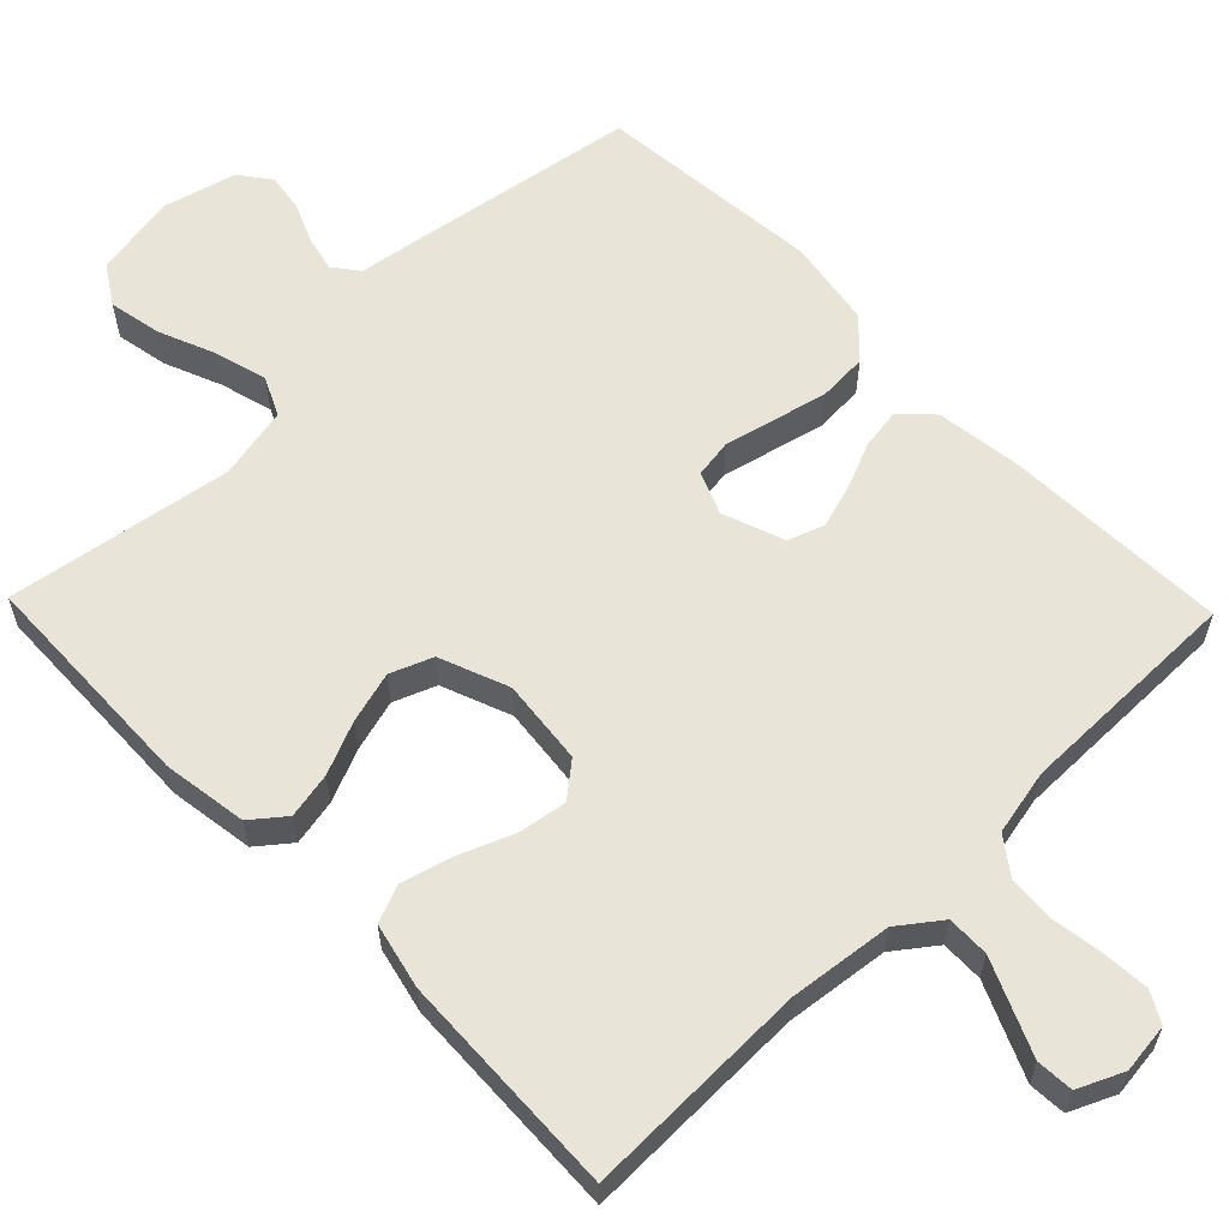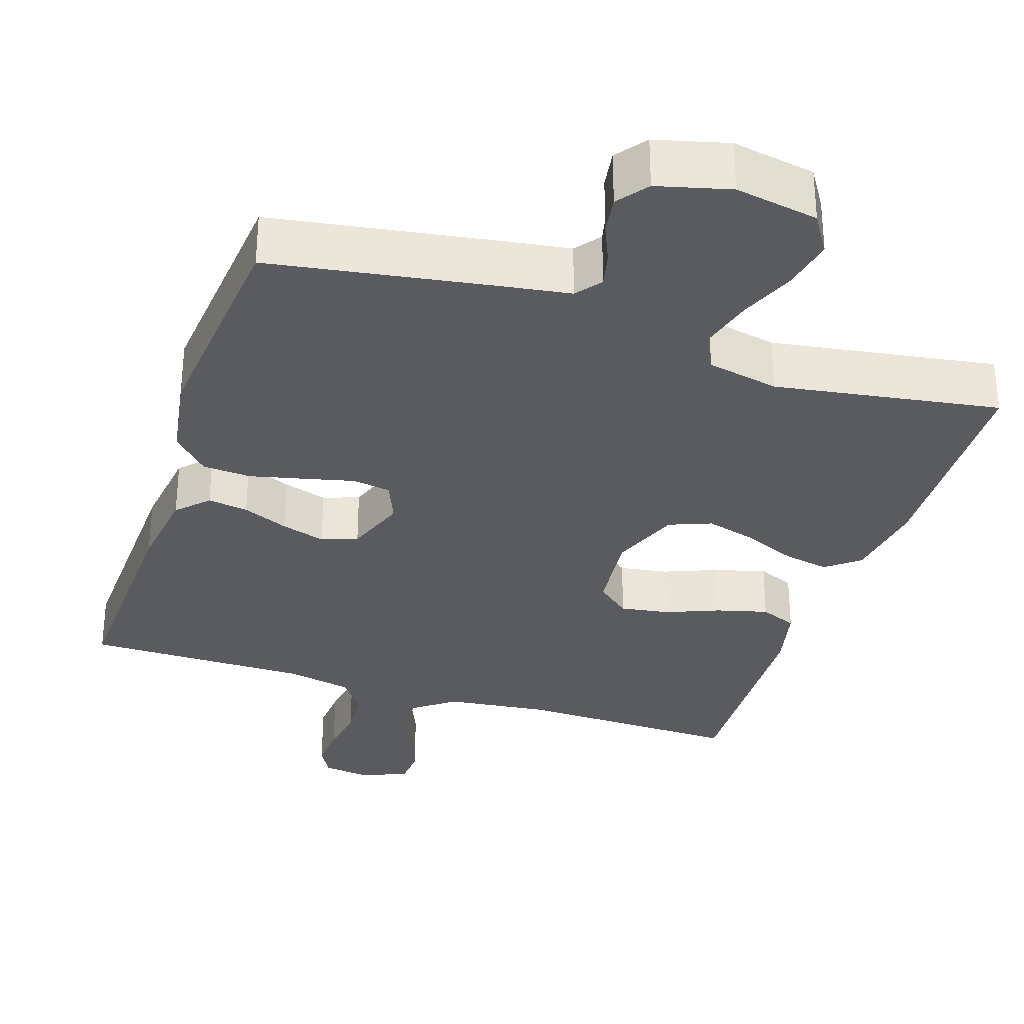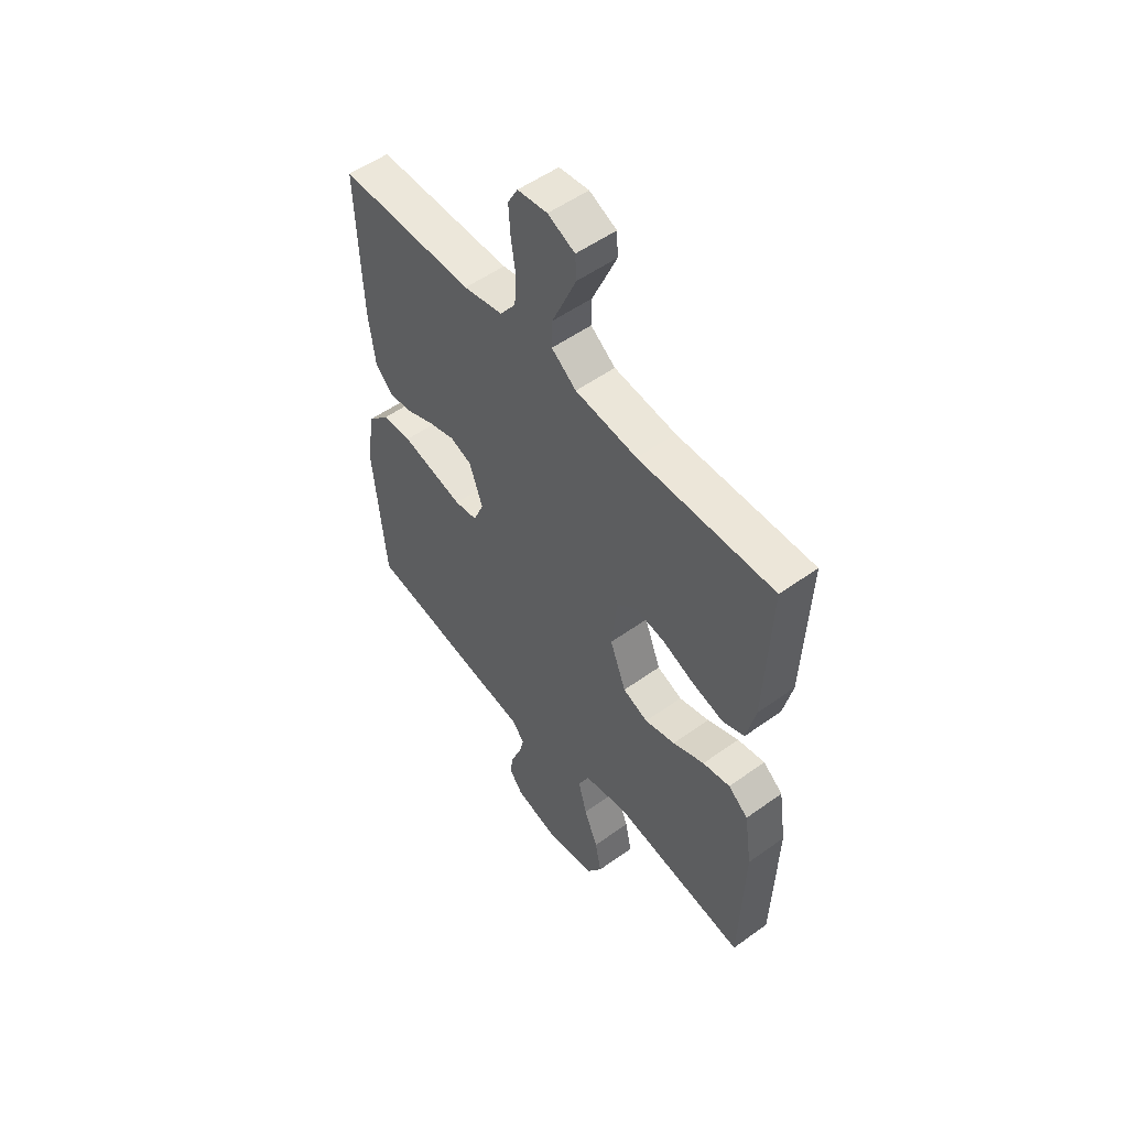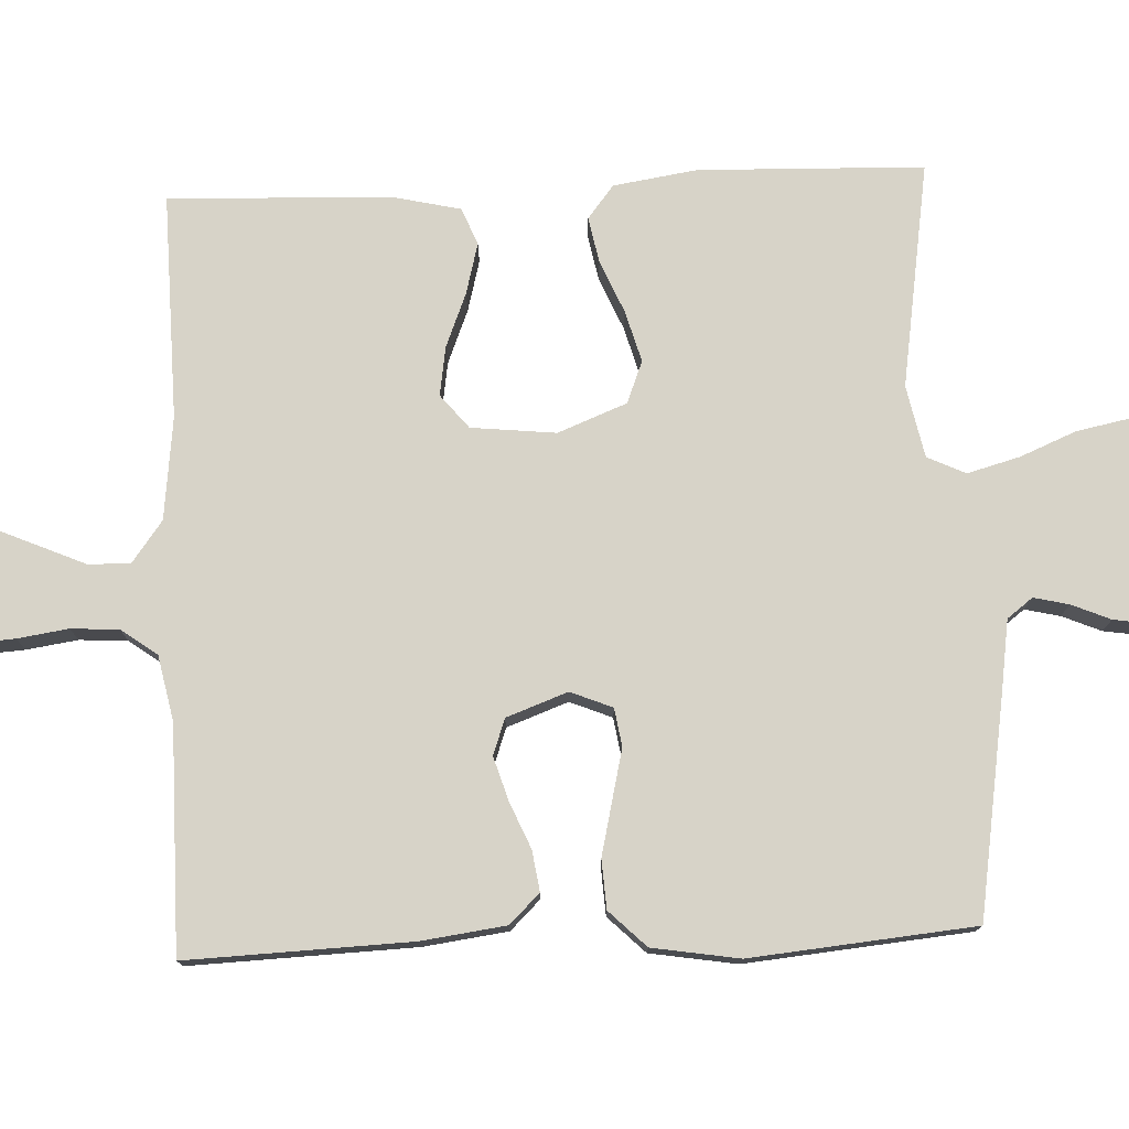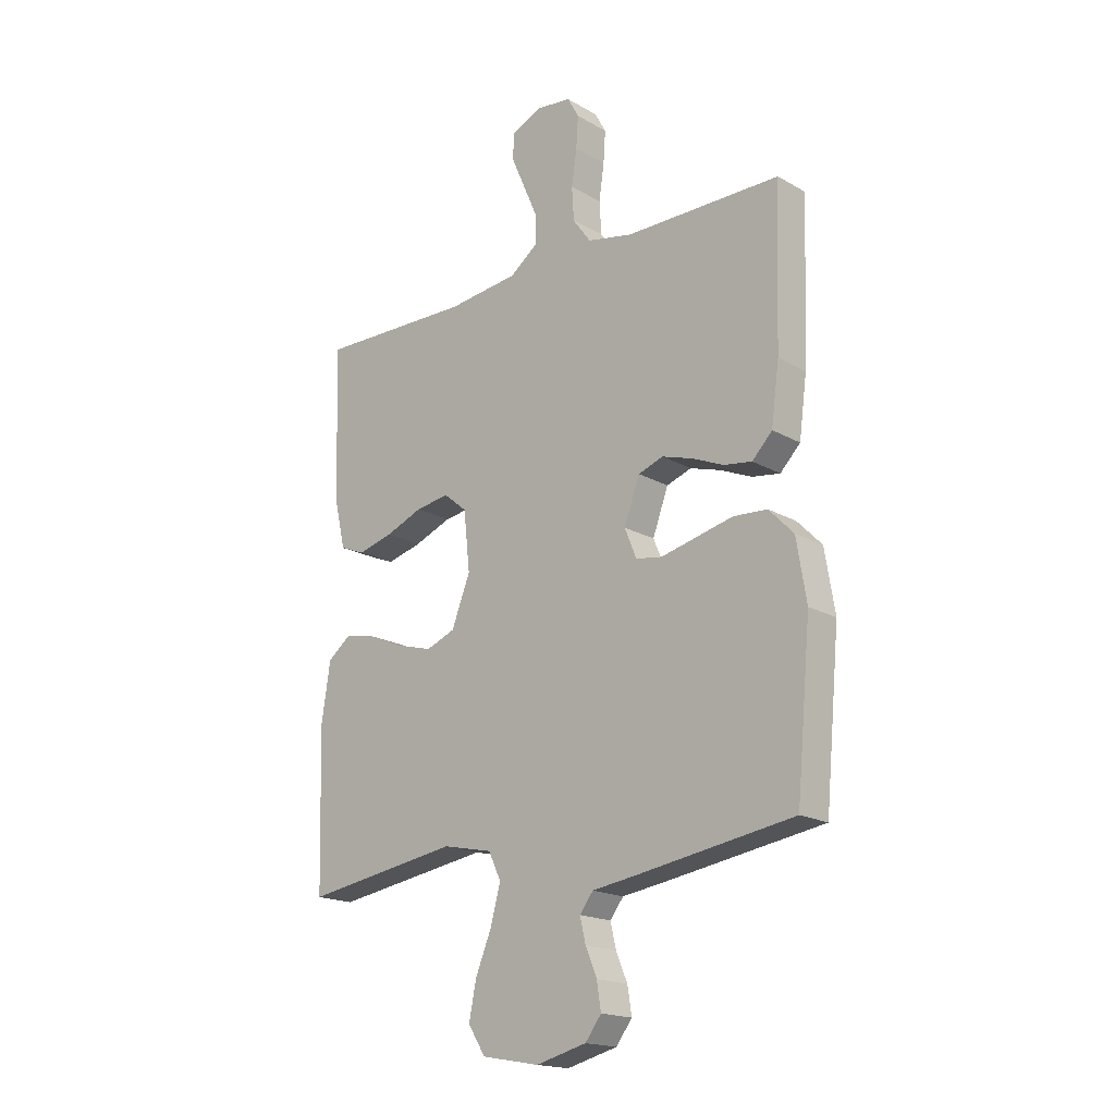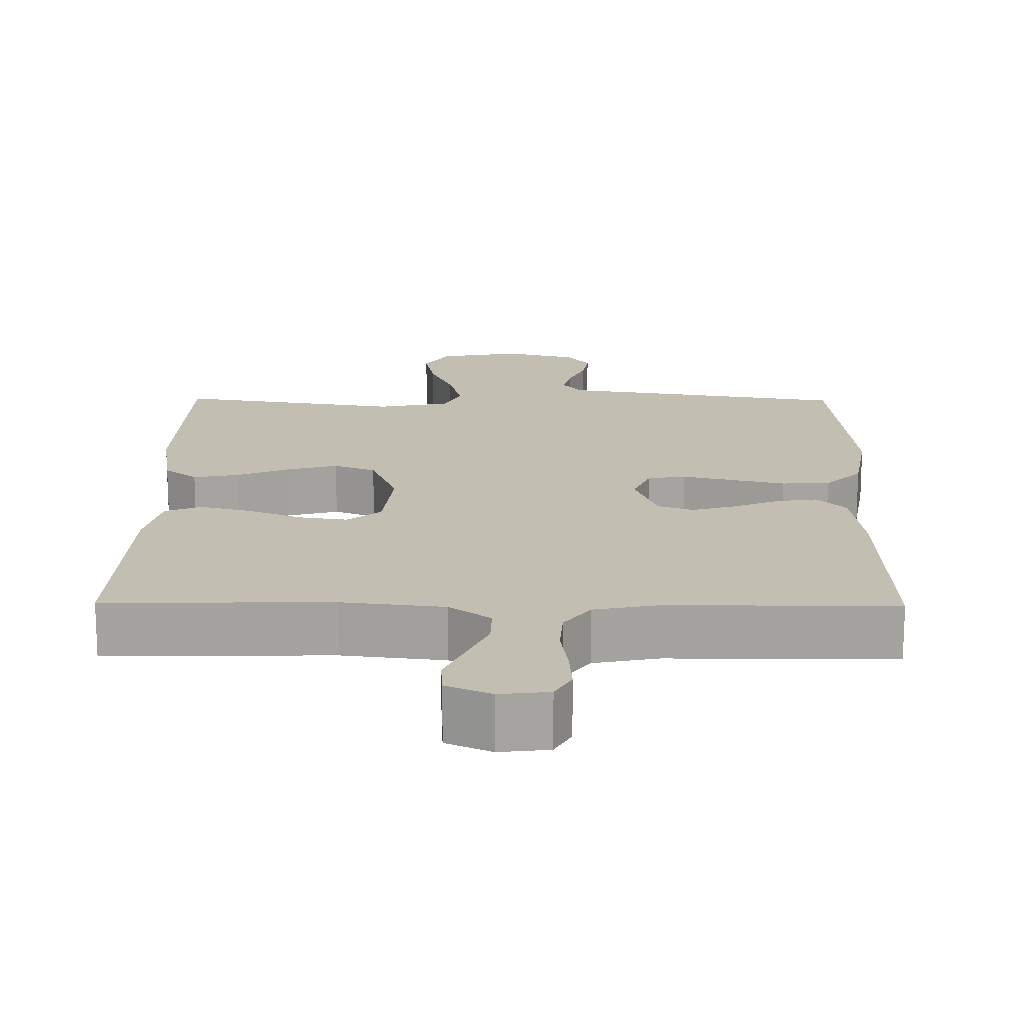
<metadata>
{"format":"obj","ext":"obj","renderer":"f3d","projection":"perspective","resolution":1024,"background":"white","views":[{"elev":60.4,"azim":-44.1,"up":"+Y"},{"elev":-32.0,"azim":161.8,"up":"+Y"},{"elev":53.2,"azim":-127.6,"up":"+Z"},{"elev":76.7,"azim":87.5,"up":"+Y"},{"elev":-18.2,"azim":42.2,"up":"+Z"},{"elev":17.1,"azim":0.7,"up":"+Y"}]}
</metadata>
<code>
v -0.5 0.07 0.5
v -0.2 0.07 0.494
v -0.063 0.07 0.51
v -0.008 0.07 0.551
v -0.009 0.07 0.607
v -0.037 0.07 0.671
v -0.063 0.07 0.731
v -0.06 0.07 0.78
v 0 0.07 0.807
v 0.066 0.07 0.799
v 0.088 0.07 0.759
v 0.084 0.07 0.698
v 0.074 0.07 0.63
v 0.078 0.07 0.566
v 0.113 0.07 0.518
v 0.2 0.07 0.5
v 0.5 0.07 0.5
v 0.489 0.07 0.2
v 0.474 0.07 0.087
v 0.435 0.07 0.047
v 0.381 0.07 0.055
v 0.32 0.07 0.081
v 0.261 0.07 0.099
v 0.213 0.07 0.082
v 0.183 0.07 0
v 0.206 0.07 -0.056
v 0.257 0.07 -0.064
v 0.324 0.07 -0.048
v 0.396 0.07 -0.031
v 0.461 0.07 -0.035
v 0.509 0.07 -0.084
v 0.528 0.07 -0.2
v 0.5 0.07 -0.5
v 0.2 0.07 -0.548
v 0.113 0.07 -0.561
v 0.087 0.07 -0.595
v 0.098 0.07 -0.642
v 0.12 0.07 -0.694
v 0.128 0.07 -0.745
v 0.097 0.07 -0.786
v 0 0.07 -0.811
v -0.111 0.07 -0.791
v -0.144 0.07 -0.739
v -0.13 0.07 -0.669
v -0.099 0.07 -0.594
v -0.08 0.07 -0.524
v -0.104 0.07 -0.473
v -0.2 0.07 -0.453
v -0.5 0.07 -0.5
v -0.509 0.07 -0.2
v -0.492 0.07 -0.088
v -0.448 0.07 -0.053
v -0.387 0.07 -0.065
v -0.317 0.07 -0.095
v -0.249 0.07 -0.114
v -0.193 0.07 -0.092
v -0.157 0.07 0
v -0.169 0.07 0.113
v -0.214 0.07 0.15
v -0.279 0.07 0.14
v -0.351 0.07 0.111
v -0.419 0.07 0.093
v -0.468 0.07 0.113
v -0.488 0.07 0.2
v -0.5 0 0.5
v -0.2 0 0.494
v -0.063 0 0.51
v -0.008 0 0.551
v -0.009 0 0.607
v -0.037 0 0.671
v -0.063 0 0.731
v -0.06 0 0.78
v 0 0 0.807
v 0.066 0 0.799
v 0.088 0 0.759
v 0.084 0 0.698
v 0.074 0 0.63
v 0.078 0 0.566
v 0.113 0 0.518
v 0.2 0 0.5
v 0.5 0 0.5
v 0.489 0 0.2
v 0.474 0 0.087
v 0.435 0 0.047
v 0.381 0 0.055
v 0.32 0 0.081
v 0.261 0 0.099
v 0.213 0 0.082
v 0.183 0 0
v 0.206 0 -0.056
v 0.257 0 -0.064
v 0.324 0 -0.048
v 0.396 0 -0.031
v 0.461 0 -0.035
v 0.509 0 -0.084
v 0.528 0 -0.2
v 0.5 0 -0.5
v 0.2 0 -0.548
v 0.113 0 -0.561
v 0.087 0 -0.595
v 0.098 0 -0.642
v 0.12 0 -0.694
v 0.128 0 -0.745
v 0.097 0 -0.786
v 0 0 -0.811
v -0.111 0 -0.791
v -0.144 0 -0.739
v -0.13 0 -0.669
v -0.099 0 -0.594
v -0.08 0 -0.524
v -0.104 0 -0.473
v -0.2 0 -0.453
v -0.5 0 -0.5
v -0.509 0 -0.2
v -0.492 0 -0.088
v -0.448 0 -0.053
v -0.387 0 -0.065
v -0.317 0 -0.095
v -0.249 0 -0.114
v -0.193 0 -0.092
v -0.157 0 0
v -0.169 0 0.113
v -0.214 0 0.15
v -0.279 0 0.14
v -0.351 0 0.111
v -0.419 0 0.093
v -0.468 0 0.113
v -0.488 0 0.2
f 64 1 2
f 63 64 2
f 62 63 2
f 61 62 2
f 60 61 2
f 59 60 2 3
f 58 59 3 4
f 57 58 4
f 52 53 54
f 51 52 54
f 50 51 54
f 49 50 54
f 48 49 54
f 47 48 54 55
f 46 47 55 56
f 43 44 45
f 42 43 45
f 41 42 45
f 40 41 45
f 39 40 45
f 38 39 45
f 37 38 45
f 36 37 45 46
f 46 56 57
f 36 46 57
f 35 36 57
f 33 34 35
f 32 33 35
f 31 32 35
f 30 31 35
f 29 30 35
f 28 29 35
f 27 28 35
f 20 21 22
f 19 20 22
f 18 19 22
f 17 18 22
f 16 17 22
f 15 16 22 23
f 14 15 23 24
f 11 12 13
f 10 11 13
f 9 10 13
f 8 9 13
f 7 8 13
f 6 7 13
f 5 6 13
f 4 5 13 14
f 14 24 25
f 4 14 25
f 57 4 25
f 26 27 35 57
f 25 26 57
f 66 65 128
f 66 128 127
f 66 127 126
f 66 126 125
f 66 125 124
f 67 66 124 123
f 68 67 123 122
f 68 122 121
f 118 117 116
f 118 116 115
f 118 115 114
f 118 114 113
f 118 113 112
f 119 118 112 111
f 120 119 111 110
f 109 108 107
f 109 107 106
f 109 106 105
f 109 105 104
f 109 104 103
f 109 103 102
f 109 102 101
f 110 109 101 100
f 121 120 110
f 121 110 100
f 121 100 99
f 99 98 97
f 99 97 96
f 99 96 95
f 99 95 94
f 99 94 93
f 99 93 92
f 99 92 91
f 86 85 84
f 86 84 83
f 86 83 82
f 86 82 81
f 86 81 80
f 87 86 80 79
f 88 87 79 78
f 77 76 75
f 77 75 74
f 77 74 73
f 77 73 72
f 77 72 71
f 77 71 70
f 77 70 69
f 78 77 69 68
f 89 88 78
f 89 78 68
f 89 68 121
f 121 99 91 90
f 121 90 89
f 1 65 66 2
f 2 66 67 3
f 3 67 68 4
f 4 68 69 5
f 5 69 70 6
f 6 70 71 7
f 7 71 72 8
f 8 72 73 9
f 9 73 74 10
f 10 74 75 11
f 11 75 76 12
f 12 76 77 13
f 13 77 78 14
f 14 78 79 15
f 15 79 80 16
f 16 80 81 17
f 17 81 82 18
f 18 82 83 19
f 19 83 84 20
f 20 84 85 21
f 21 85 86 22
f 22 86 87 23
f 23 87 88 24
f 24 88 89 25
f 25 89 90 26
f 26 90 91 27
f 27 91 92 28
f 28 92 93 29
f 29 93 94 30
f 30 94 95 31
f 31 95 96 32
f 32 96 97 33
f 33 97 98 34
f 34 98 99 35
f 35 99 100 36
f 36 100 101 37
f 37 101 102 38
f 38 102 103 39
f 39 103 104 40
f 40 104 105 41
f 41 105 106 42
f 42 106 107 43
f 43 107 108 44
f 44 108 109 45
f 45 109 110 46
f 46 110 111 47
f 47 111 112 48
f 48 112 113 49
f 49 113 114 50
f 50 114 115 51
f 51 115 116 52
f 52 116 117 53
f 53 117 118 54
f 54 118 119 55
f 55 119 120 56
f 56 120 121 57
f 57 121 122 58
f 58 122 123 59
f 59 123 124 60
f 60 124 125 61
f 61 125 126 62
f 62 126 127 63
f 63 127 128 64
f 64 128 65 1

</code>
